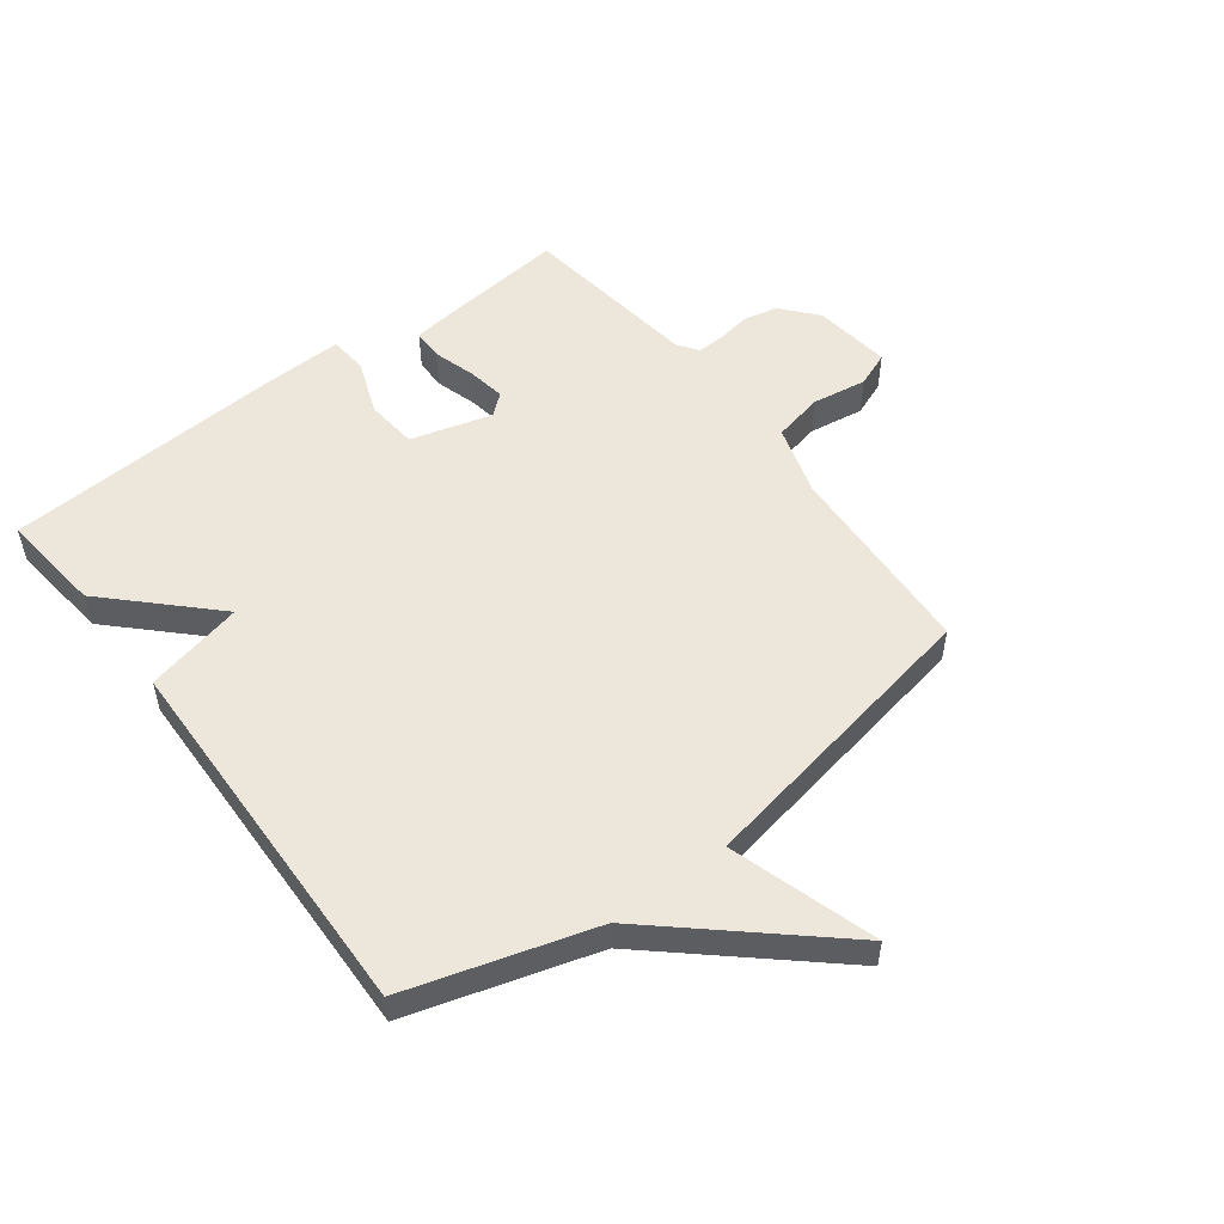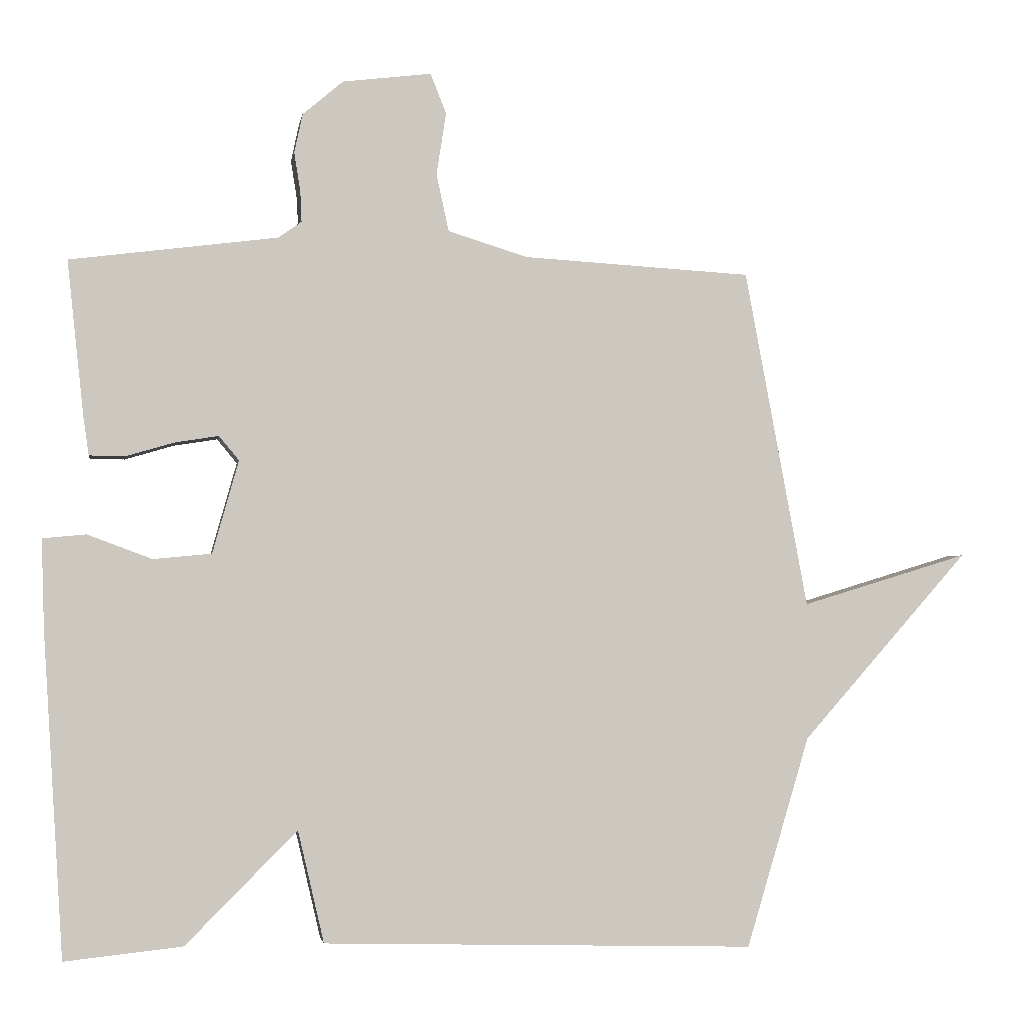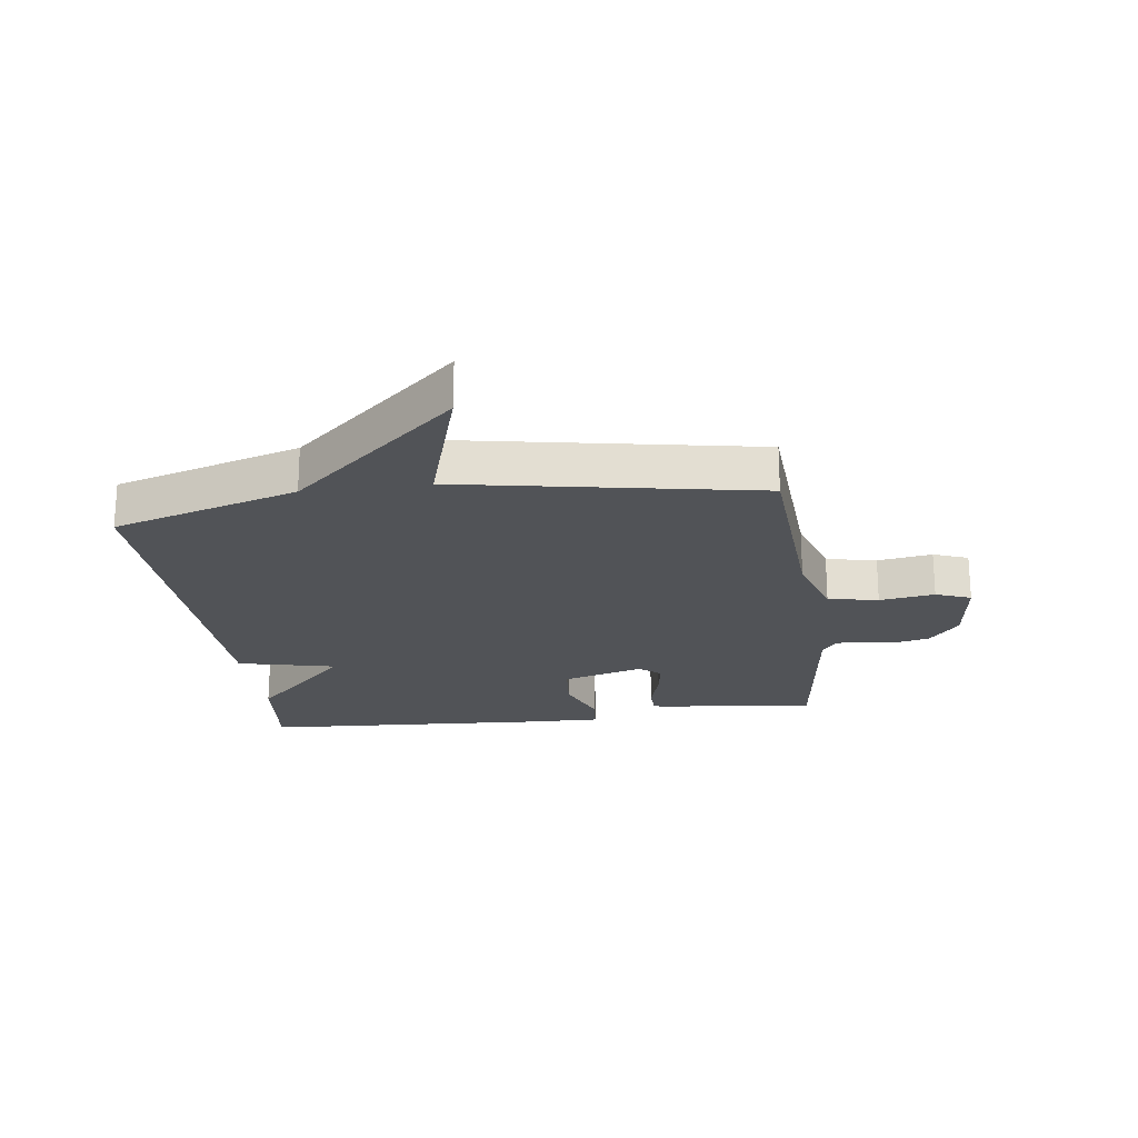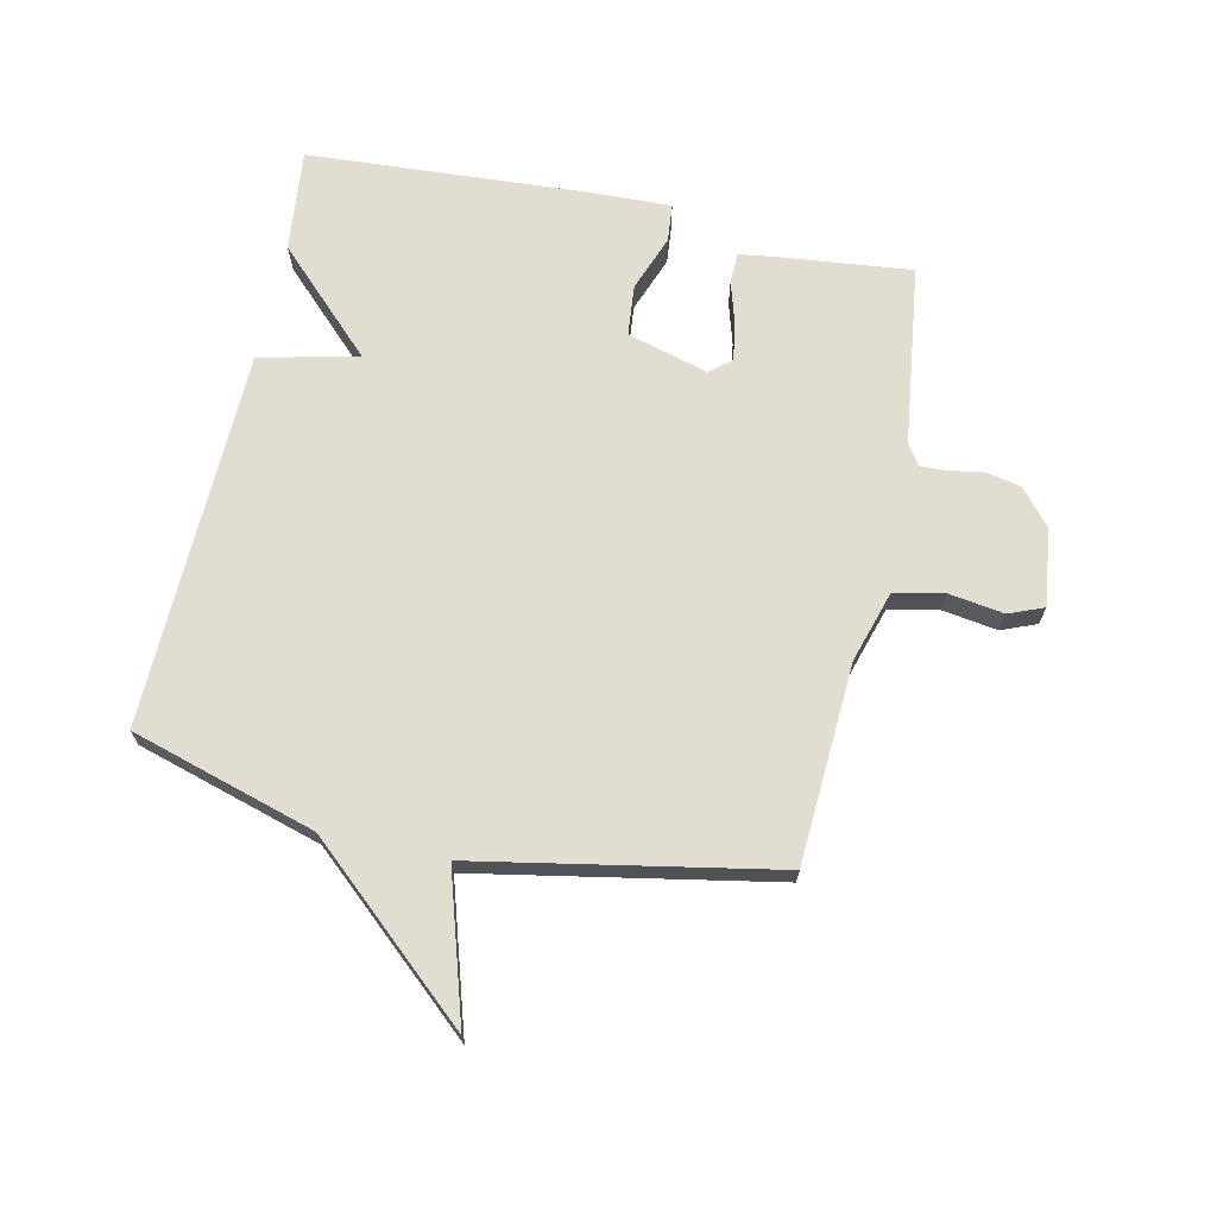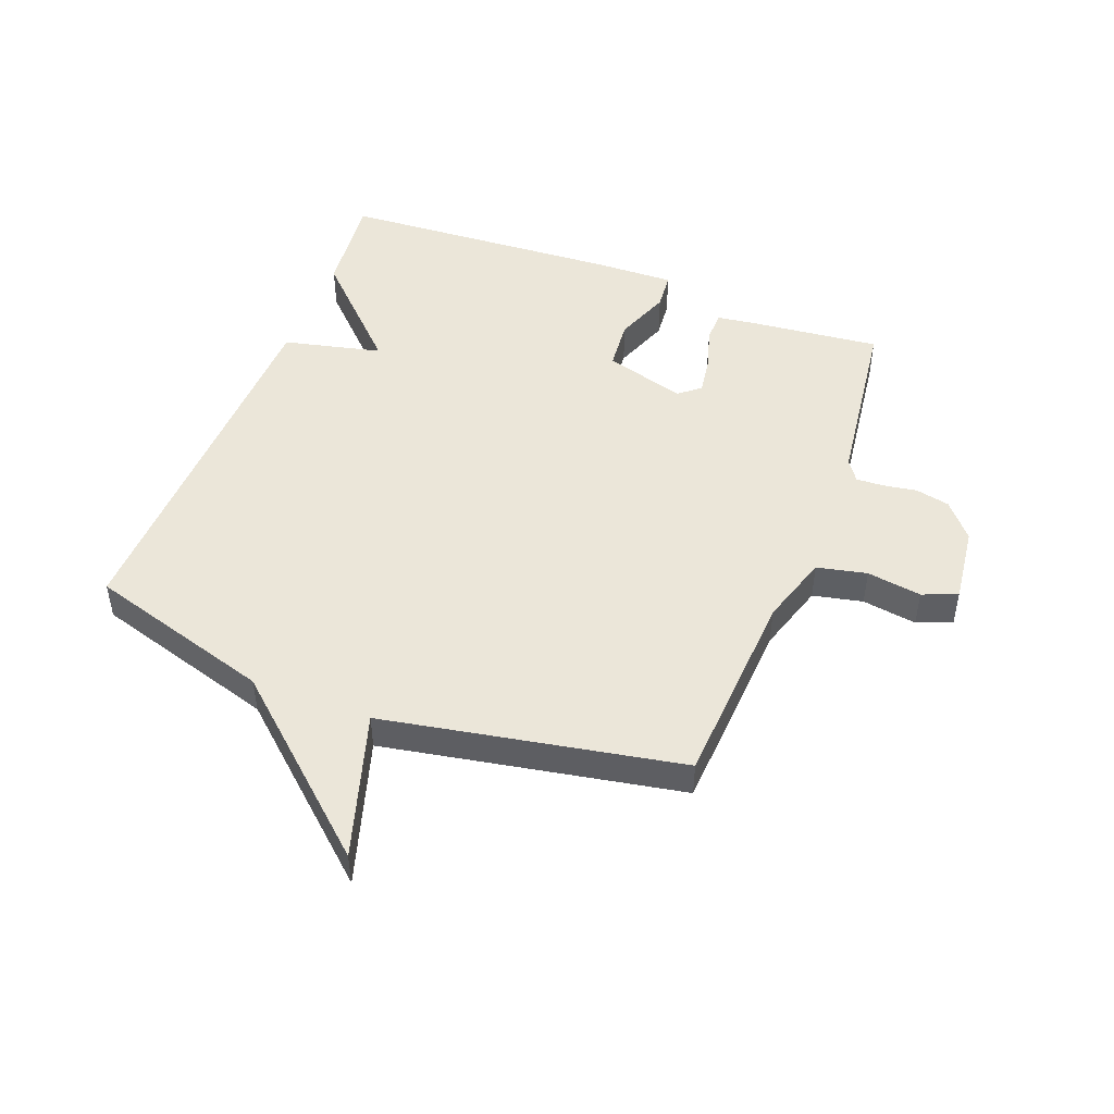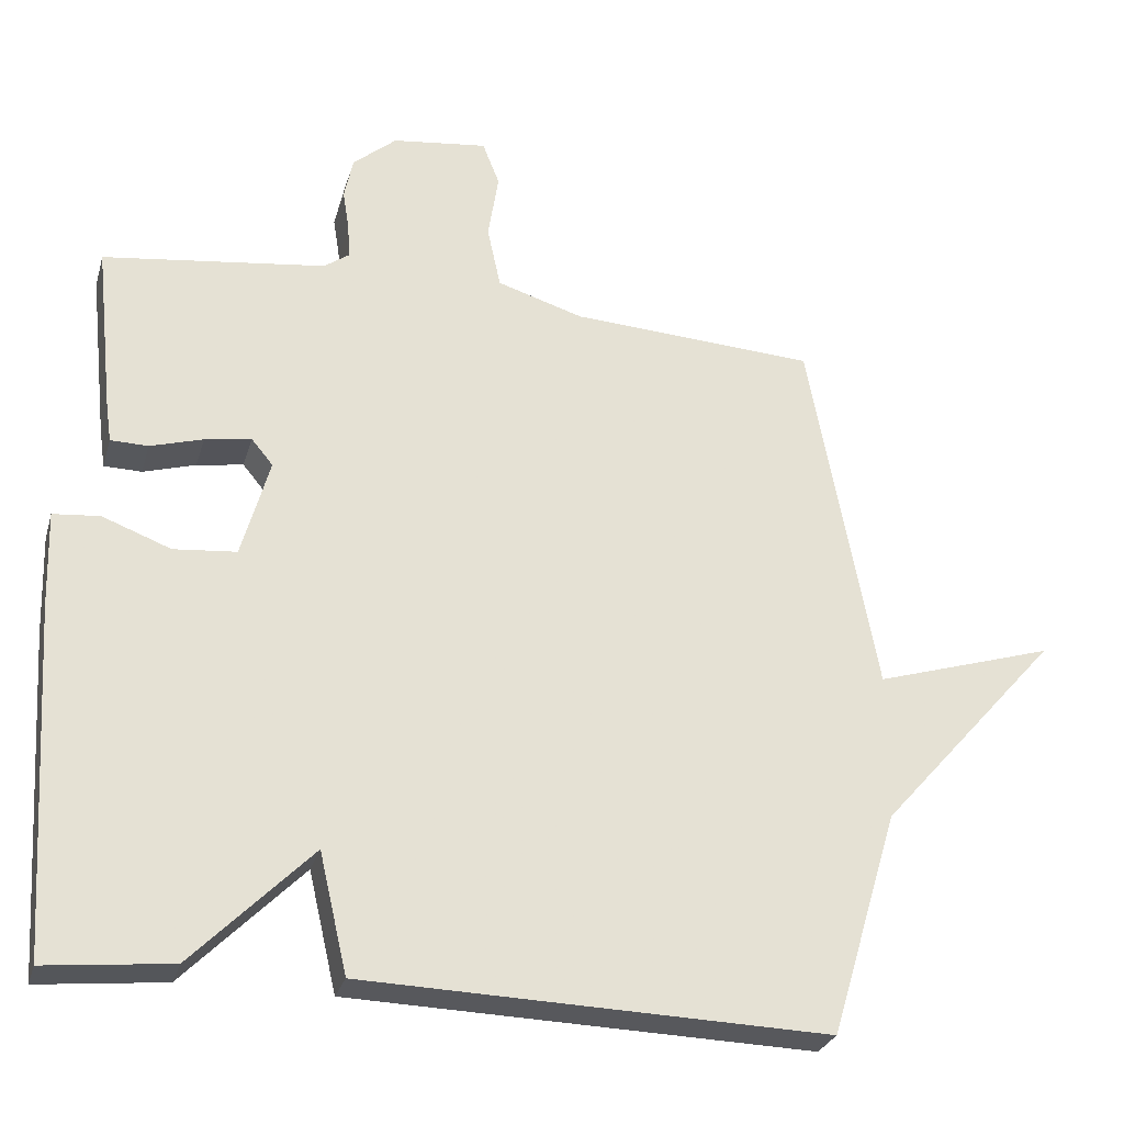
<metadata>
{"format":"obj","ext":"obj","renderer":"f3d","projection":"perspective","resolution":1024,"background":"white","views":[{"elev":52.8,"azim":-127.2,"up":"+Y"},{"elev":-2.4,"azim":170.9,"up":"+Z"},{"elev":-21.7,"azim":-82.2,"up":"+Y"},{"elev":68.9,"azim":-77.8,"up":"+Y"},{"elev":48.0,"azim":-69.0,"up":"+Y"},{"elev":-27.9,"azim":164.8,"up":"+Z"}]}
</metadata>
<code>
v -0.5 0.07 0.5
v -0.168 0.07 0.519
v -0.051 0.07 0.555
v -0.033 0.07 0.638
v -0.047 0.07 0.729
v -0.024 0.07 0.787
v 0.105 0.07 0.771
v 0.164 0.07 0.721
v 0.176 0.07 0.664
v 0.167 0.07 0.608
v 0.165 0.07 0.563
v 0.199 0.07 0.539
v 0.5 0.07 0.5
v 0.476 0.07 0.275
v 0.468 0.07 0.219
v 0.417 0.07 0.218
v 0.346 0.07 0.239
v 0.283 0.07 0.249
v 0.254 0.07 0.214
v 0.292 0.07 0.079
v 0.377 0.07 0.071
v 0.47 0.07 0.106
v 0.533 0.07 0.1
v 0.529 0.07 -0.031
v 0.5 0.07 -0.5
v 0.329 0.07 -0.482
v 0.167 0.07 -0.319
v 0.129 0.07 -0.482
v -0.5 0.07 -0.5
v -0.592 0.07 -0.193
v -0.835 0.07 0.081
v -0.592 0.07 0.007
v -0.5 0 0.5
v -0.168 0 0.519
v -0.051 0 0.555
v -0.033 0 0.638
v -0.047 0 0.729
v -0.024 0 0.787
v 0.105 0 0.771
v 0.164 0 0.721
v 0.176 0 0.664
v 0.167 0 0.608
v 0.165 0 0.563
v 0.199 0 0.539
v 0.5 0 0.5
v 0.476 0 0.275
v 0.468 0 0.219
v 0.417 0 0.218
v 0.346 0 0.239
v 0.283 0 0.249
v 0.254 0 0.214
v 0.292 0 0.079
v 0.377 0 0.071
v 0.47 0 0.106
v 0.533 0 0.1
v 0.529 0 -0.031
v 0.5 0 -0.5
v 0.329 0 -0.482
v 0.167 0 -0.319
v 0.129 0 -0.482
v -0.5 0 -0.5
v -0.592 0 -0.193
v -0.835 0 0.081
v -0.592 0 0.007
f 30 31 32
f 32 1 2
f 30 32 2
f 29 30 2
f 28 29 2
f 27 28 2
f 25 26 27
f 24 25 27
f 23 24 27
f 22 23 27
f 21 22 27
f 20 21 27
f 27 2 3
f 20 27 3
f 19 20 3
f 18 19 3 4
f 4 5 6
f 18 4 6
f 17 18 6
f 15 16 17
f 14 15 17
f 13 14 17
f 12 13 17
f 11 12 17
f 11 17 6
f 6 7 8
f 11 6 8
f 10 11 8
f 8 9 10
f 64 63 62
f 34 33 64
f 34 64 62
f 34 62 61
f 34 61 60
f 34 60 59
f 59 58 57
f 59 57 56
f 59 56 55
f 59 55 54
f 59 54 53
f 59 53 52
f 35 34 59
f 35 59 52
f 35 52 51
f 36 35 51 50
f 38 37 36
f 38 36 50
f 38 50 49
f 49 48 47
f 49 47 46
f 49 46 45
f 49 45 44
f 49 44 43
f 38 49 43
f 40 39 38
f 40 38 43
f 40 43 42
f 42 41 40
f 1 33 34 2
f 2 34 35 3
f 3 35 36 4
f 4 36 37 5
f 5 37 38 6
f 6 38 39 7
f 7 39 40 8
f 8 40 41 9
f 9 41 42 10
f 10 42 43 11
f 11 43 44 12
f 12 44 45 13
f 13 45 46 14
f 14 46 47 15
f 15 47 48 16
f 16 48 49 17
f 17 49 50 18
f 18 50 51 19
f 19 51 52 20
f 20 52 53 21
f 21 53 54 22
f 22 54 55 23
f 23 55 56 24
f 24 56 57 25
f 25 57 58 26
f 26 58 59 27
f 27 59 60 28
f 28 60 61 29
f 29 61 62 30
f 30 62 63 31
f 31 63 64 32
f 32 64 33 1

</code>
